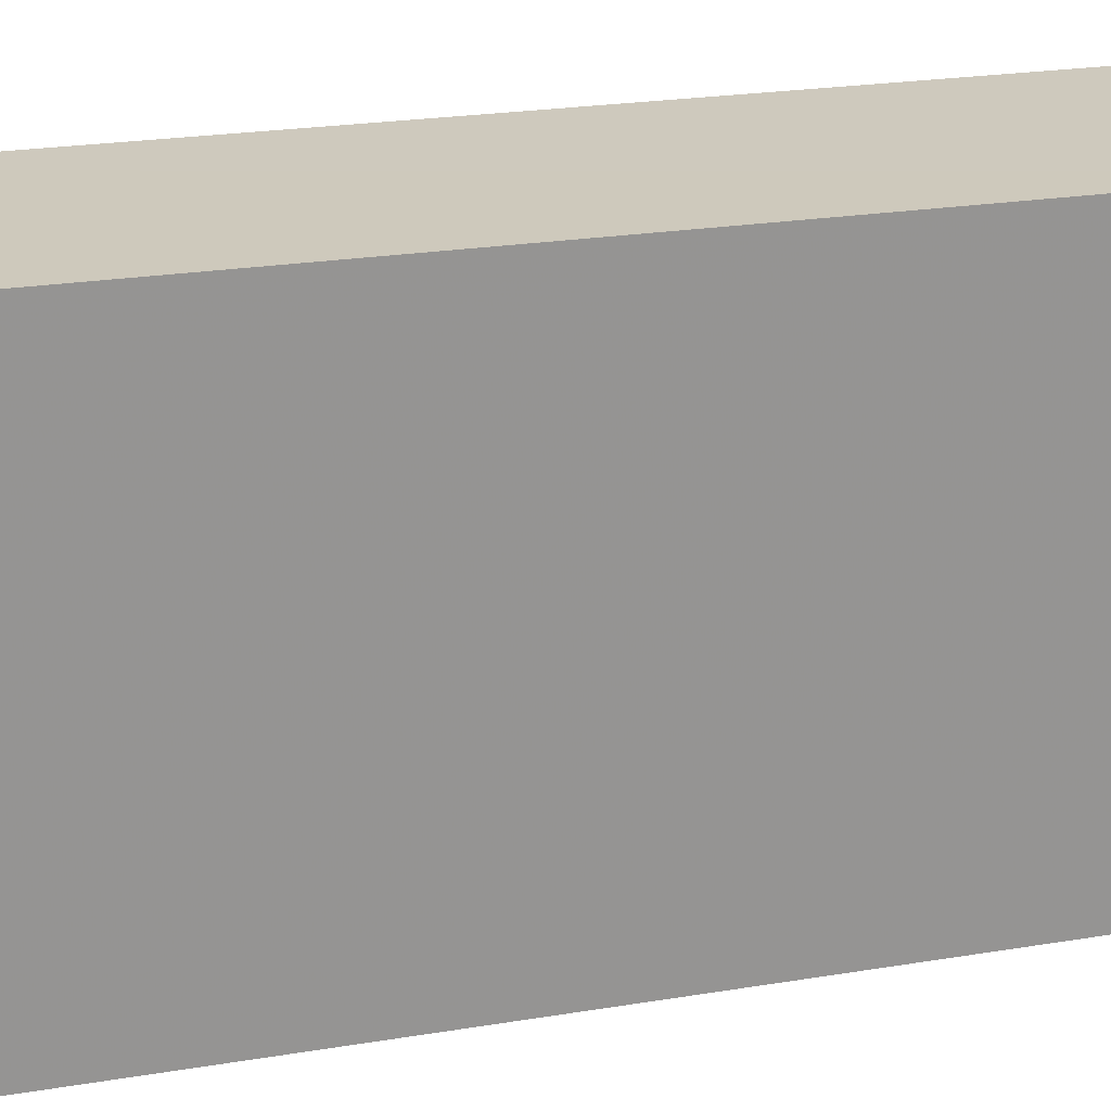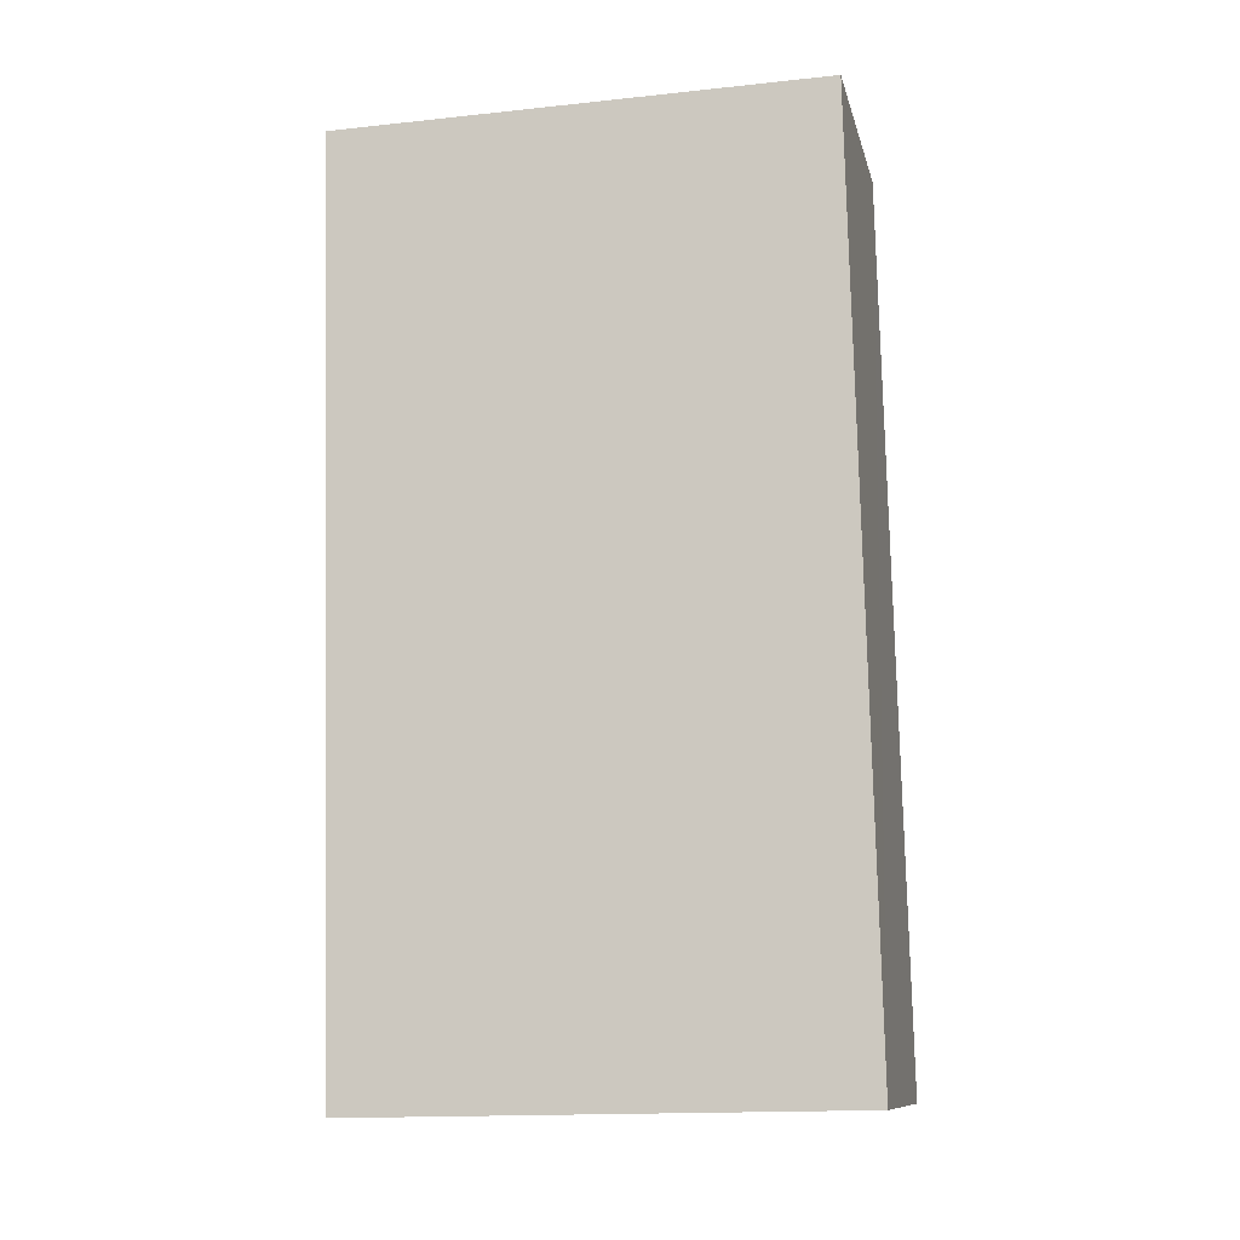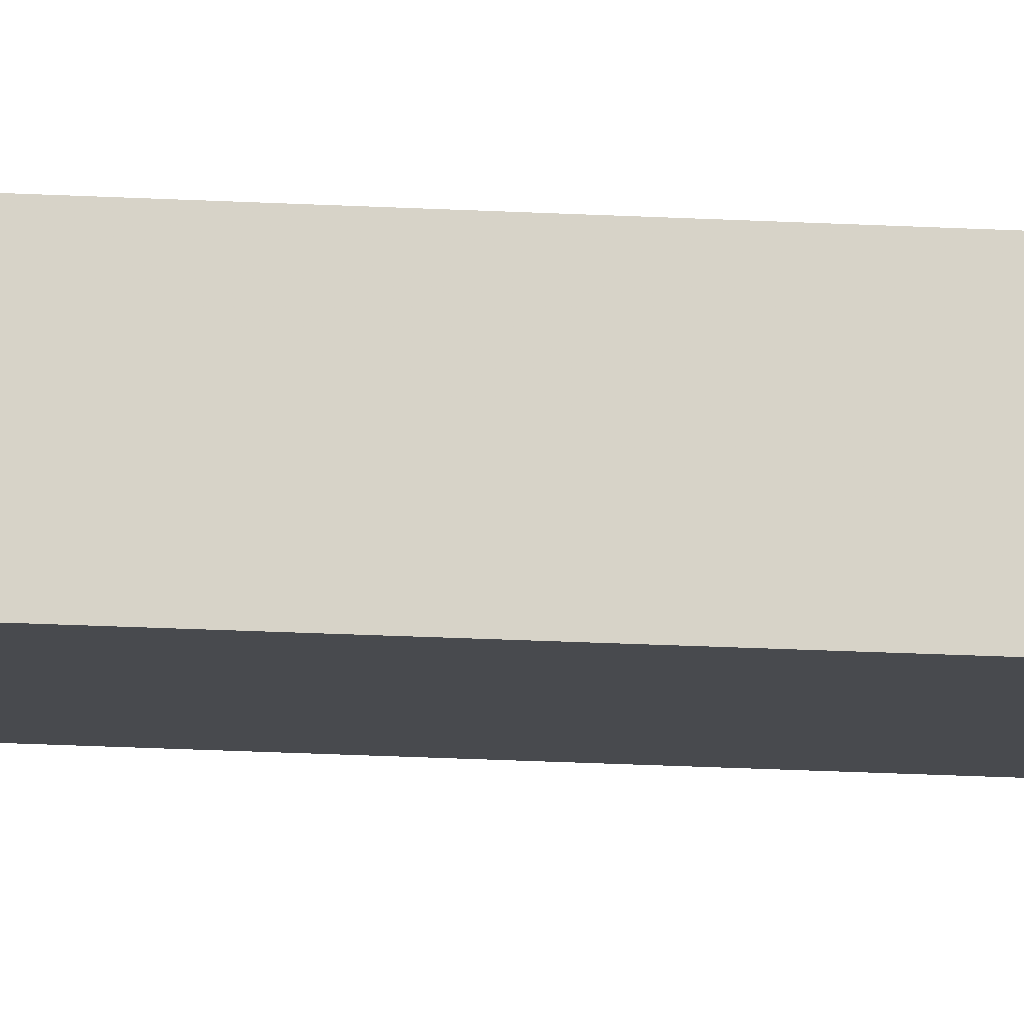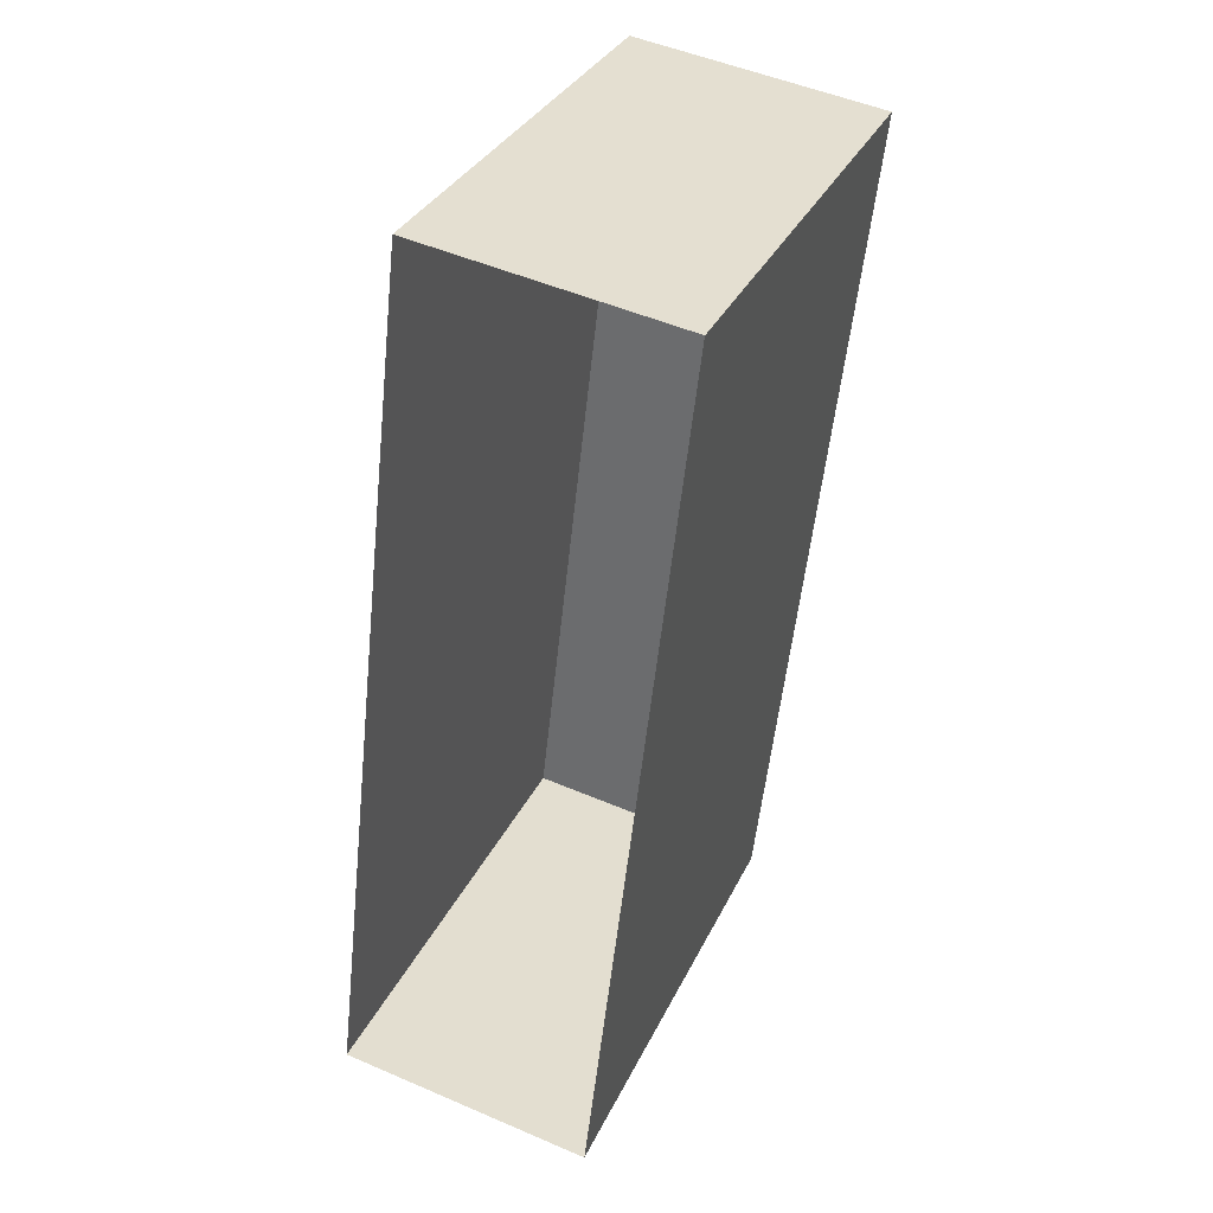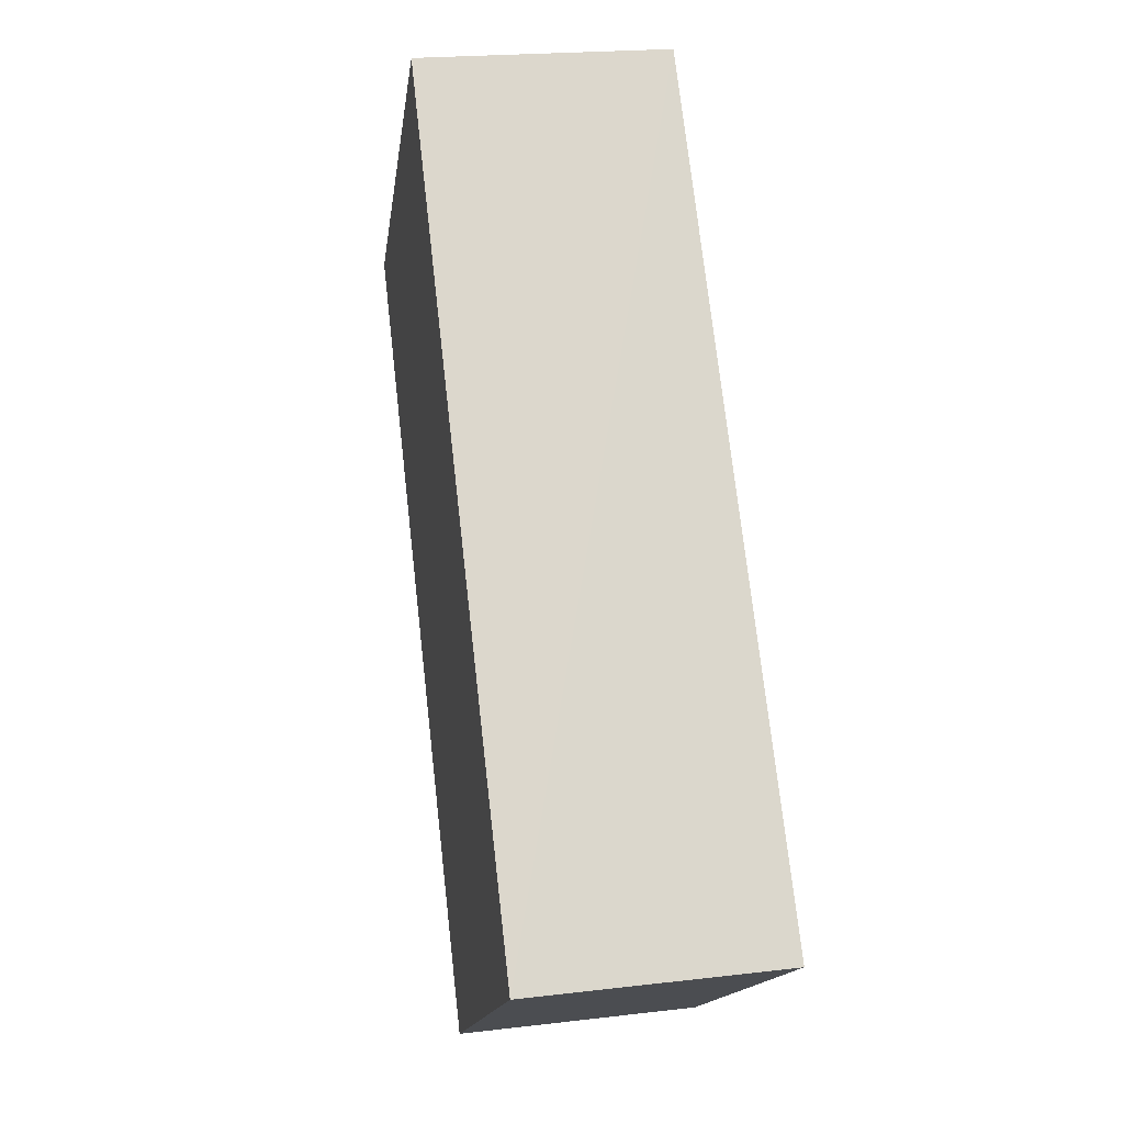
<metadata>
{"format":"obj","ext":"obj","renderer":"f3d","projection":"perspective","resolution":1024,"background":"white","views":[{"elev":22.5,"azim":-99.5,"up":"+Z"},{"elev":-17.4,"azim":-77.4,"up":"+Y"},{"elev":77.2,"azim":-81.4,"up":"+Z"},{"elev":32.9,"azim":-157.4,"up":"+Y"},{"elev":-16.3,"azim":-7.9,"up":"+Y"}]}
</metadata>
<code>
v 1.248e+05 7.86e+05 14.23
v 1.248e+05 7.86e+05 14.23
v 1.248e+05 7.86e+05 14.23
v 1.248e+05 7.86e+05 14.23
v 1.248e+05 7.86e+05 17.67
v 1.248e+05 7.86e+05 17.67
v 1.248e+05 7.86e+05 17.67
v 1.248e+05 7.86e+05 17.67
f 1 2 3
f 1 4 2
f 5 6 7
f 5 8 6
f 6 1 3
f 7 6 3
f 6 4 1
f 6 8 4
f 8 2 4
f 8 5 2
f 7 3 2
f 5 7 2

</code>
